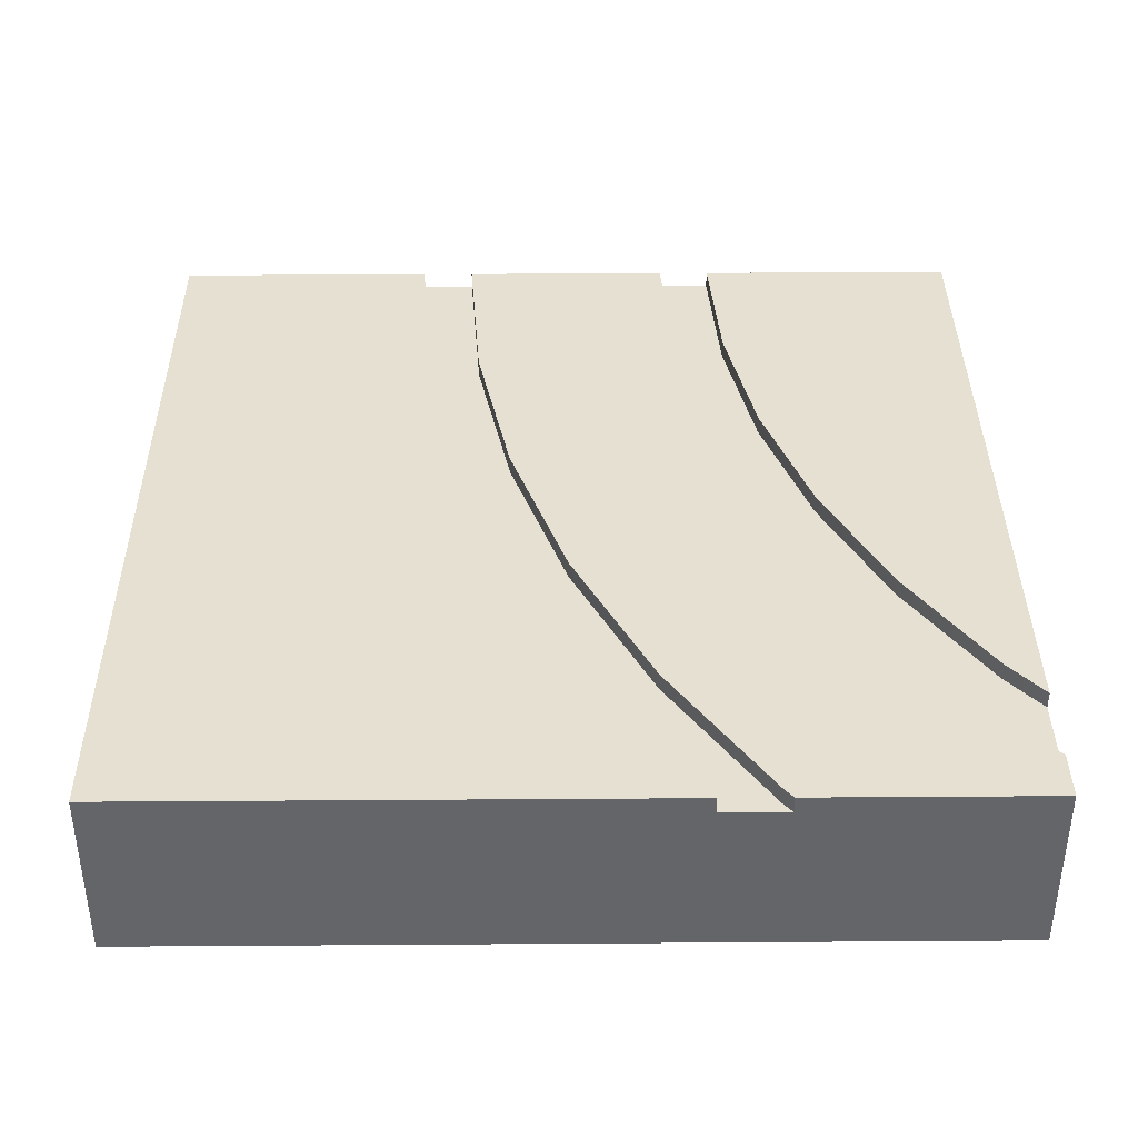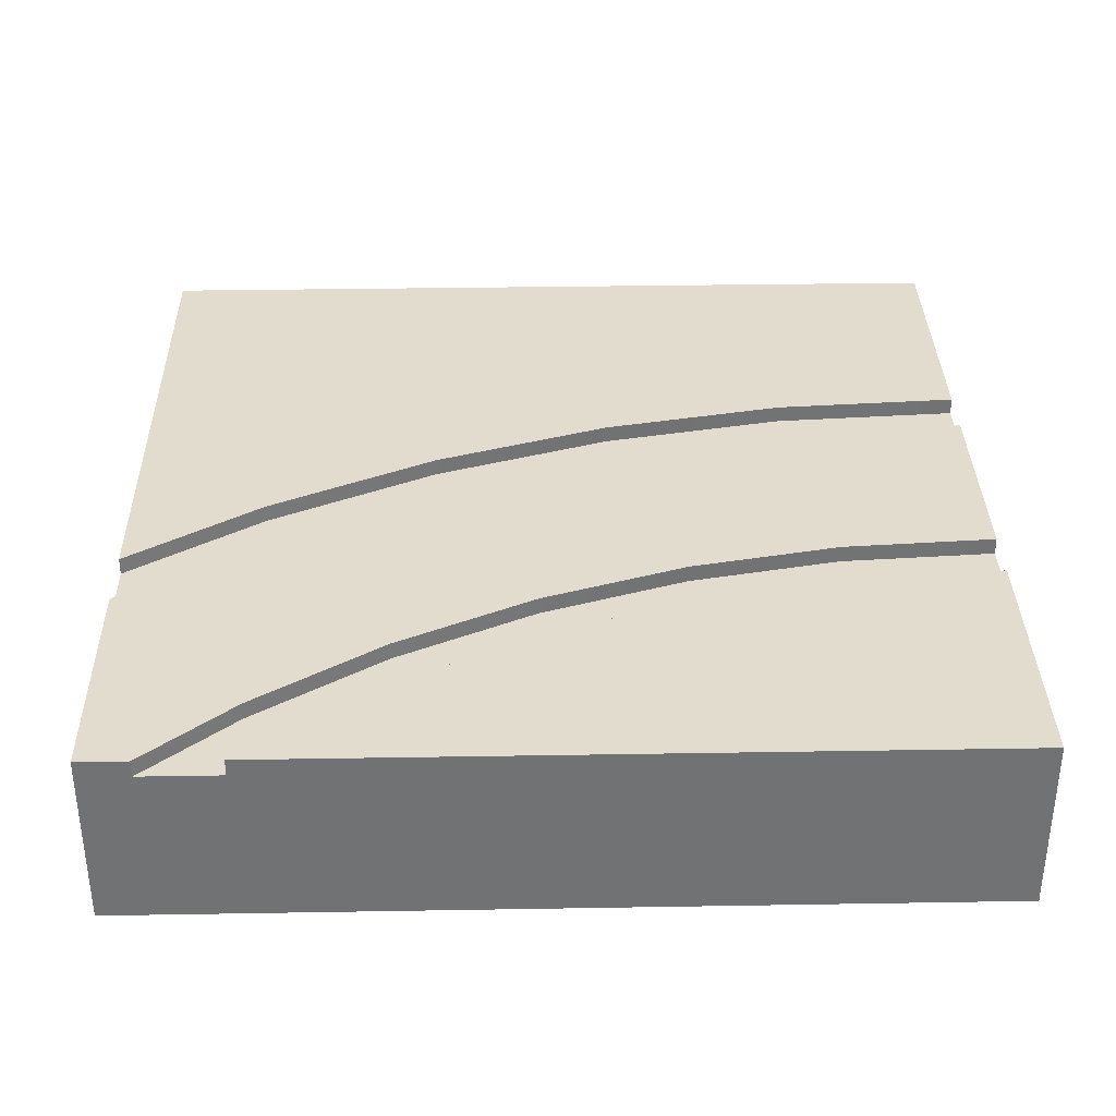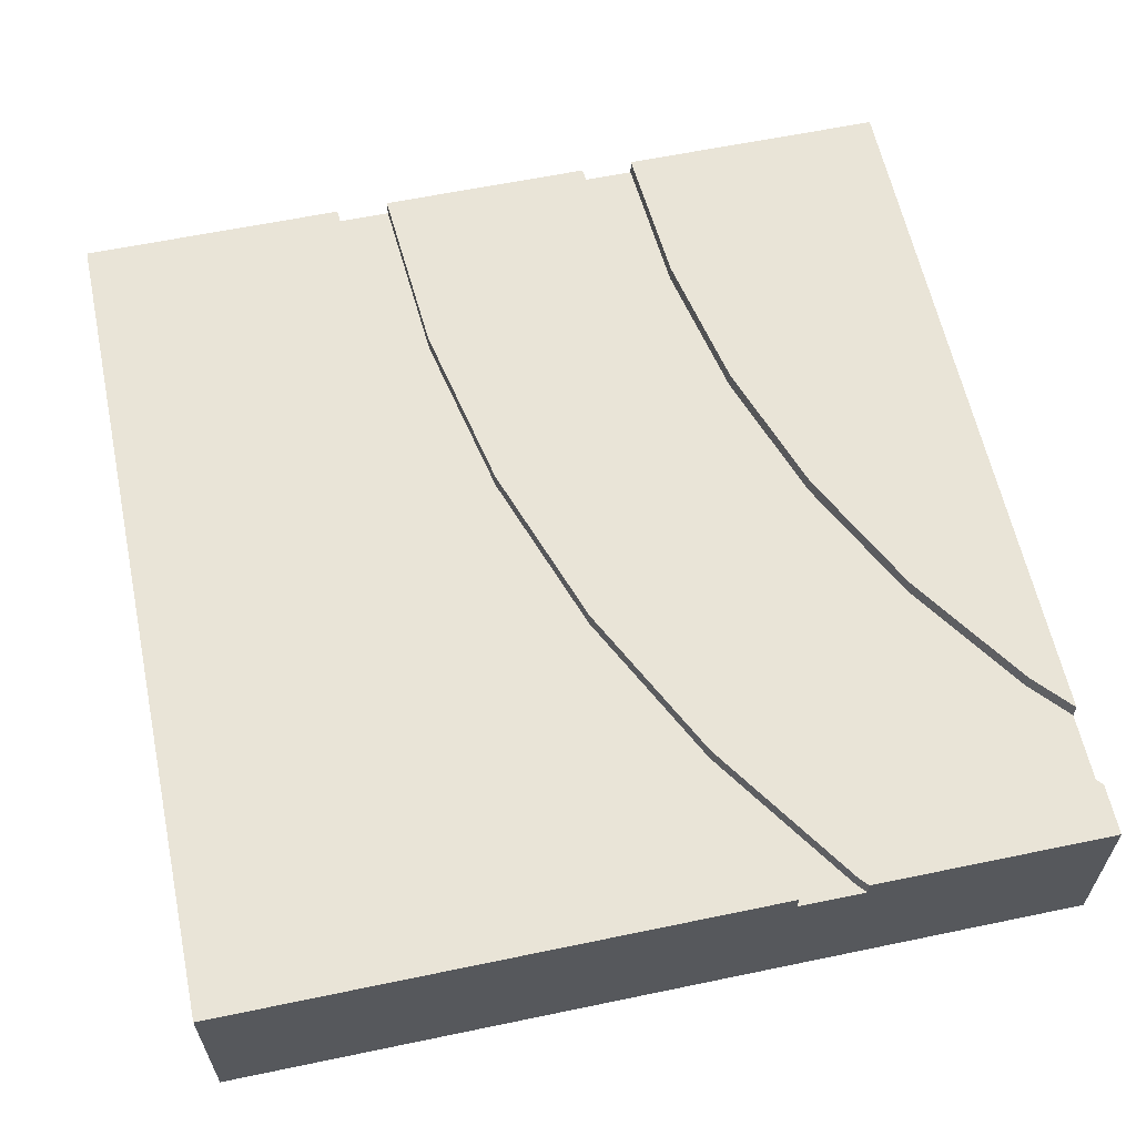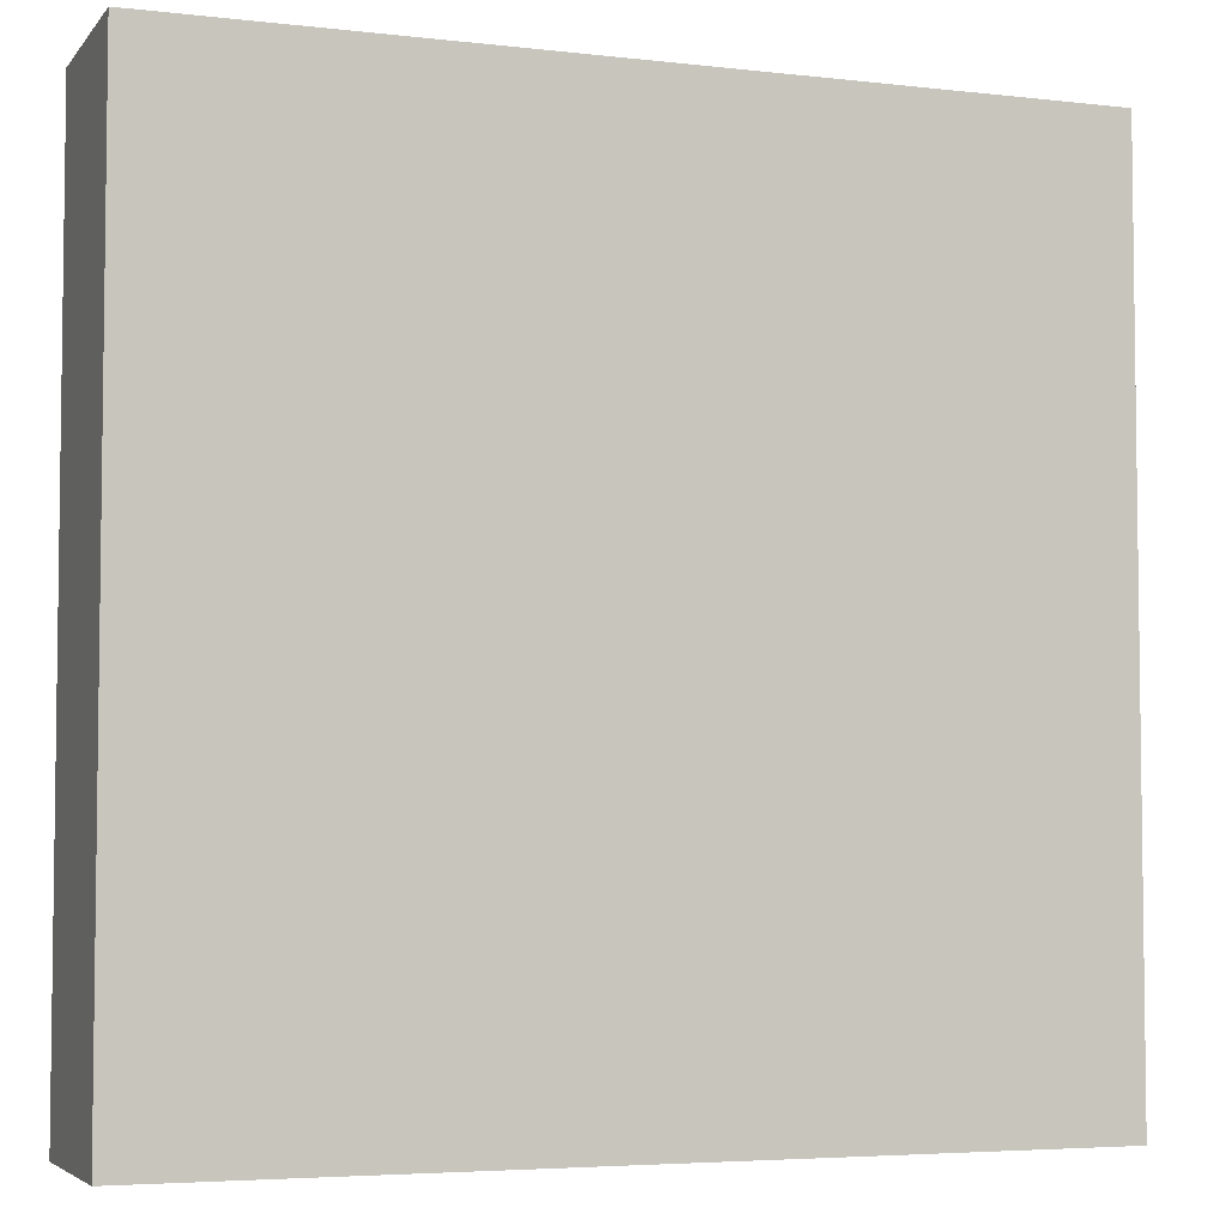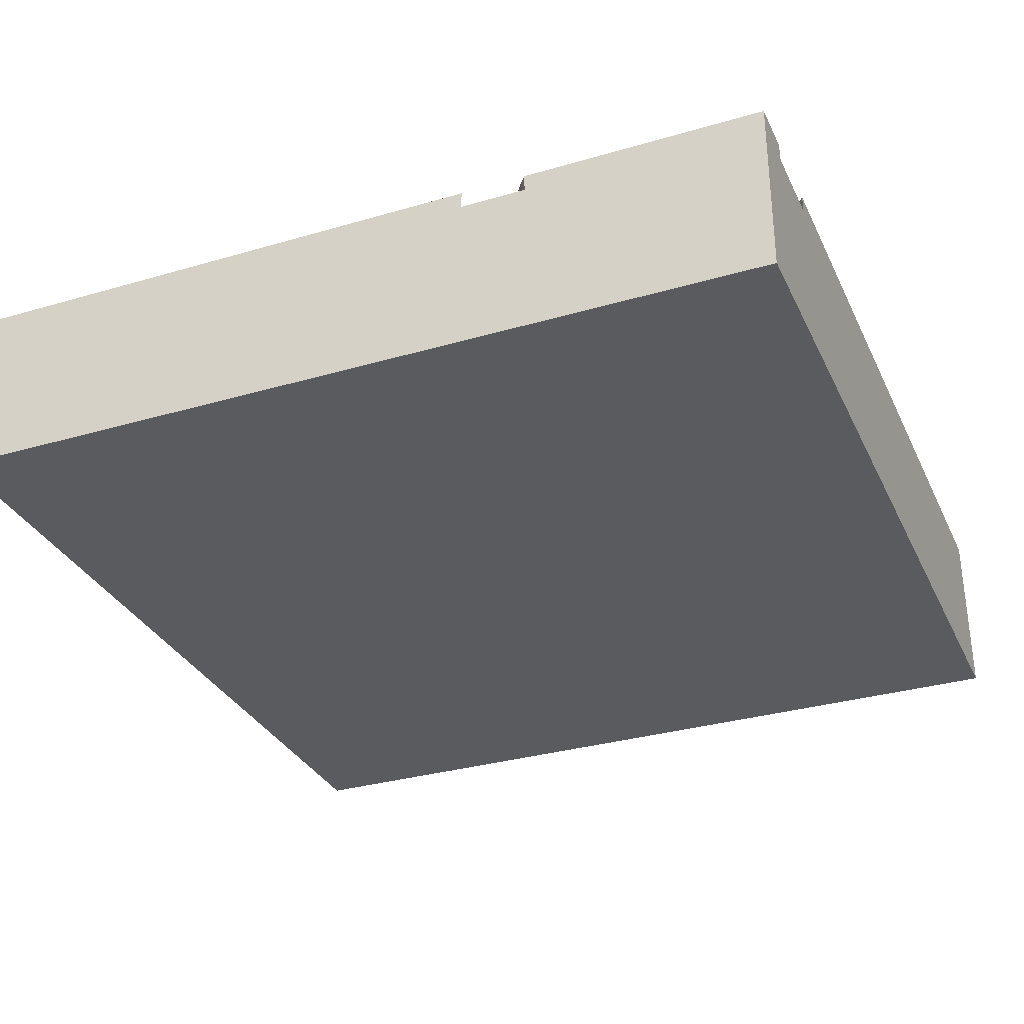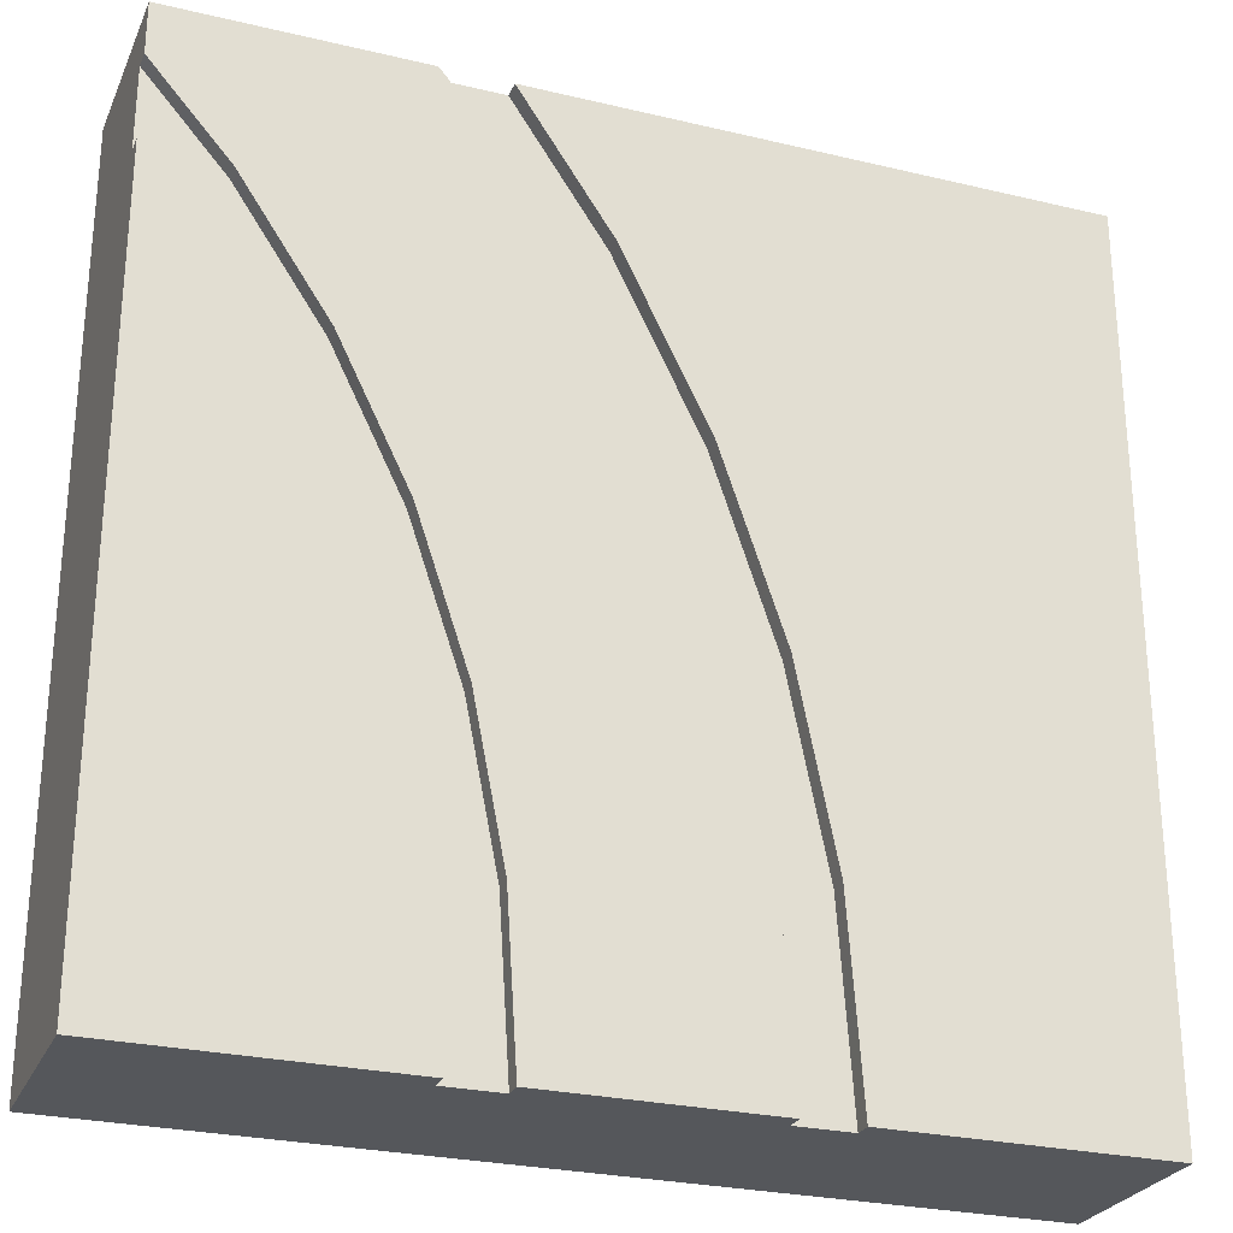
<metadata>
{"format":"obj","ext":"obj","renderer":"f3d","projection":"perspective","resolution":1024,"background":"white","views":[{"elev":38.4,"azim":-0.5,"up":"+Y"},{"elev":34.7,"azim":88.7,"up":"+Y"},{"elev":60.9,"azim":-12.0,"up":"+Y"},{"elev":-4.7,"azim":-20.2,"up":"+Z"},{"elev":-32.0,"azim":22.3,"up":"+Y"},{"elev":-26.9,"azim":159.7,"up":"+Z"}]}
</metadata>
<code>
o roadTile_096
v 3 0 -1e-06
v 0 0 -0
v -1e-06 0 -3
v 3 0 -3
v 0 0.63 0
v 3 0.63 -0
v 2.161 0.63 -0
v 2.161 0.57 -0
v 1.929 0.57 -0
v 1.929 0.63 -0
v -1e-06 0.63 -3
v 1.616 0.63 -0.4688
v 1.323 0.63 -1.063
v 1.11 0.63 -1.69
v 0.9808 0.63 -2.339
v 0.9375 0.63 -3
v 1.616 0.57 -0.4688
v 1.125 0.57 -3
v 0.9375 0.57 -3
v 0.9808 0.57 -2.339
v 1.11 0.57 -1.69
v 1.323 0.57 -1.063
v 2.132 0.57 -0.03229
v 1.778 0.57 -0.5625
v 1.496 0.57 -1.134
v 1.291 0.57 -1.738
v 1.167 0.57 -2.364
v 3 0.63 -3
v 1.125 0.63 -3
v 1.875 0.63 -3
v 1.875 0.57 -3
v 2.062 0.57 -3
v 2.062 0.63 -3
v 3 0.63 -0.4618
v 3 0.57 -0.4618
v 3 0.57 -0.178
v 3 0.63 -0.178
v 2.096 0.63 -2.486
v 2.197 0.63 -1.981
v 2.362 0.63 -1.493
v 2.59 0.63 -1.031
v 2.876 0.63 -0.603
v 2.096 0.57 -2.486
v 1.91 0.57 -2.462
v 2.016 0.57 -1.932
v 2.189 0.57 -1.421
v 2.428 0.57 -0.9375
v 2.727 0.57 -0.4889
v 2.876 0.57 -0.603
v 2.59 0.57 -1.031
v 2.362 0.57 -1.493
v 2.197 0.57 -1.981
v 1.91 0.63 -2.462
v 1.167 0.63 -2.364
v 1.291 0.63 -1.738
v 1.496 0.63 -1.134
v 1.778 0.63 -0.5625
v 2.132 0.63 -0.03229
v 2.727 0.63 -0.4889
v 2.428 0.63 -0.9375
v 2.189 0.63 -1.421
v 2.016 0.63 -1.932
f 2 4 1
f 1 8 9
f 2 11 3
f 5 13 14
f 4 31 32
f 1 35 36
f 41 42 28
f 61 62 55
f 2 3 4
f 10 5 9
f 5 2 9
f 2 1 9
f 1 6 8
f 6 7 8
f 2 5 11
f 5 10 12
f 5 12 13
f 16 11 15
f 11 5 14
f 15 11 14
f 33 28 32
f 28 4 32
f 4 3 18
f 3 11 19
f 11 16 19
f 18 29 30
f 3 19 18
f 18 30 31
f 4 18 31
f 1 4 35
f 4 28 35
f 28 34 35
f 36 37 6
f 36 6 1
f 34 28 42
f 28 33 38
f 39 28 38
f 39 40 28
f 40 41 28
f 53 30 29
f 29 54 53
f 54 55 53
f 55 56 61
f 56 57 60
f 57 58 59
f 58 7 59
f 7 6 59
f 6 37 59
f 56 60 61
f 62 53 55
f 57 59 60
f 10 17 12
f 17 24 25
f 33 43 38
f 51 52 45
f 53 31 30
f 29 27 54
f 54 26 55
f 55 25 56
f 56 24 57
f 57 23 58
f 58 8 7
f 37 48 59
f 59 47 60
f 60 46 61
f 61 45 62
f 62 44 53
f 42 35 34
f 41 49 42
f 40 50 41
f 39 51 40
f 38 52 39
f 15 19 16
f 14 20 15
f 13 21 14
f 12 22 13
f 10 9 17
f 27 18 19
f 19 20 27
f 20 21 26
f 21 22 26
f 22 17 25
f 26 22 25
f 17 9 24
f 9 8 23
f 9 23 24
f 20 26 27
f 33 32 43
f 43 32 31
f 31 44 43
f 44 45 43
f 45 46 51
f 46 47 50
f 47 48 50
f 48 36 35
f 50 48 49
f 35 49 48
f 46 50 51
f 52 43 45
f 53 44 31
f 29 18 27
f 54 27 26
f 55 26 25
f 56 25 24
f 57 24 23
f 58 23 8
f 37 36 48
f 59 48 47
f 60 47 46
f 61 46 45
f 62 45 44
f 42 49 35
f 41 50 49
f 40 51 50
f 39 52 51
f 38 43 52
f 15 20 19
f 14 21 20
f 13 22 21
f 12 17 22

</code>
